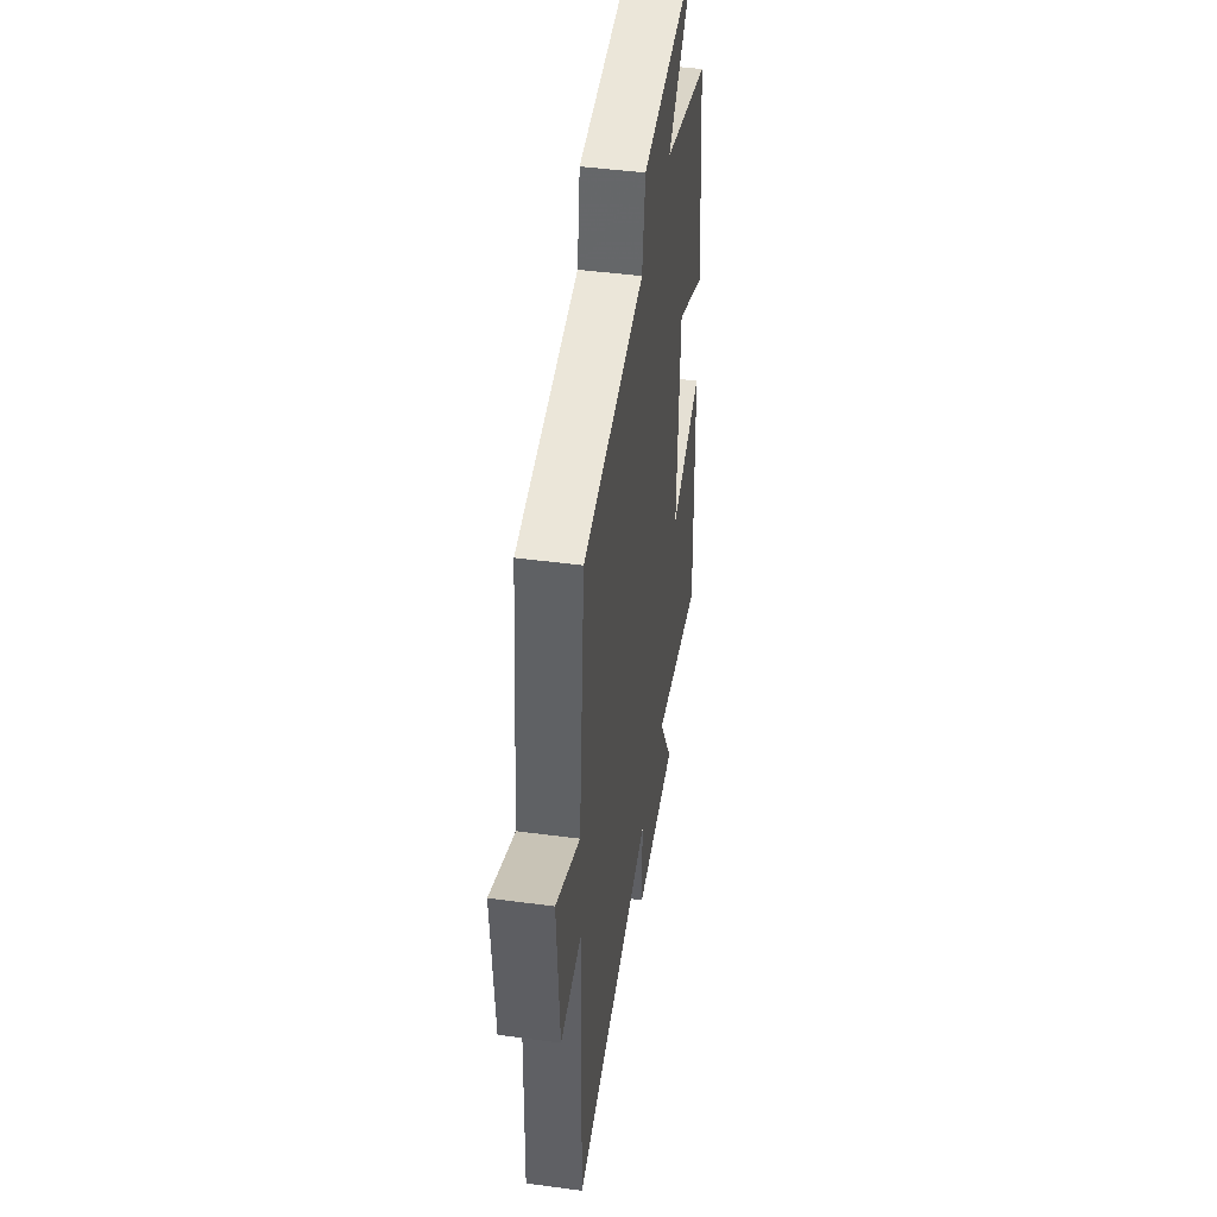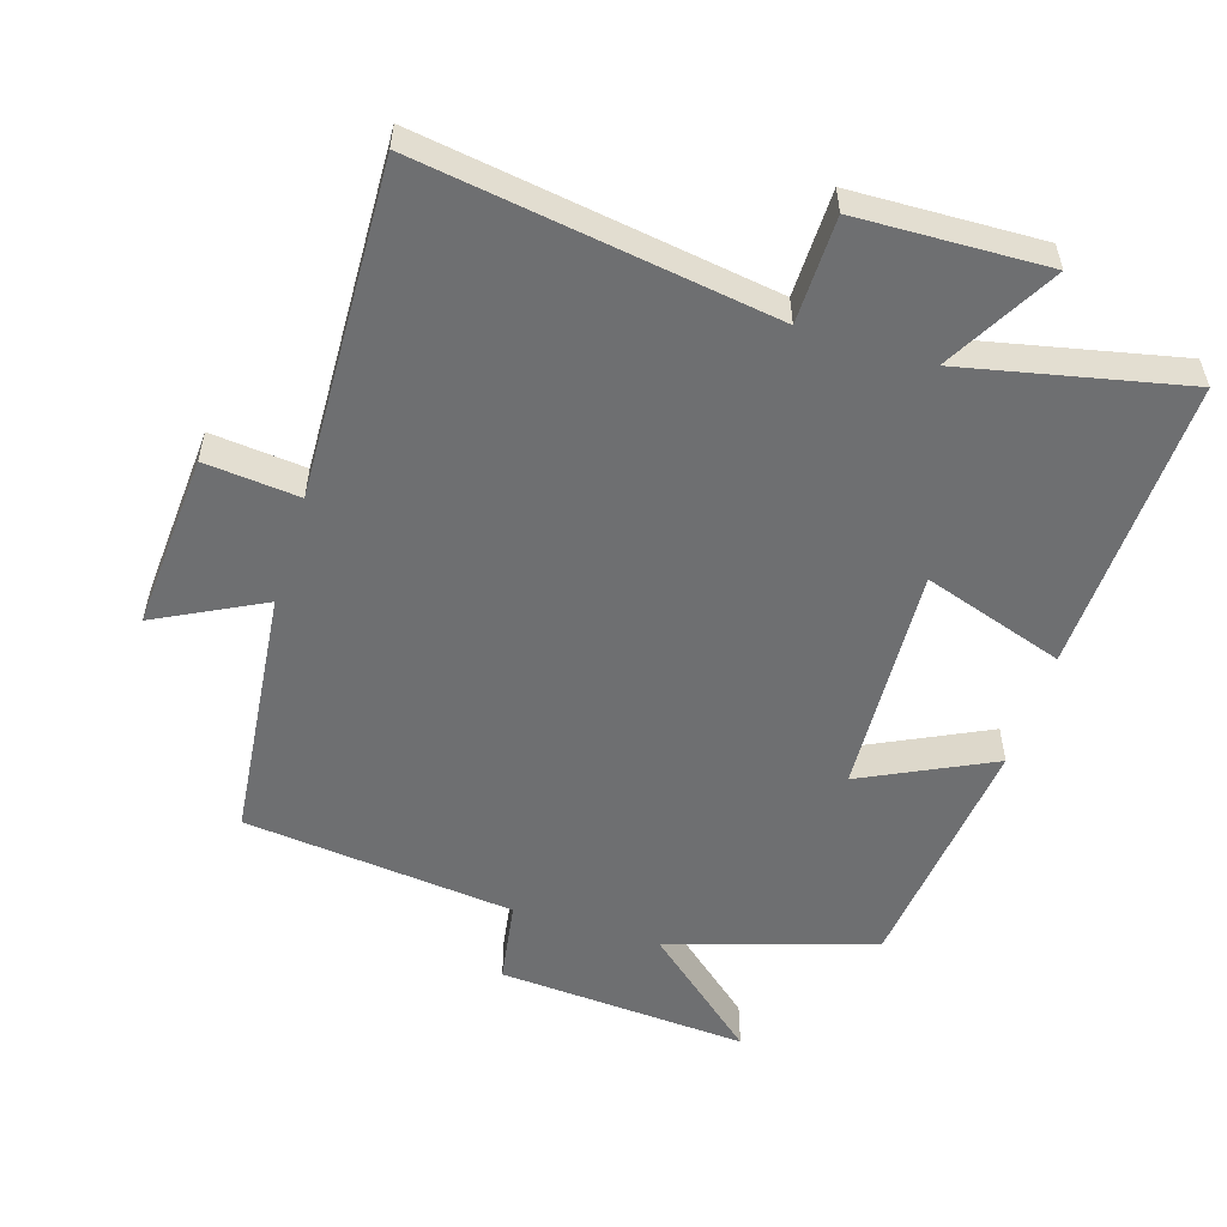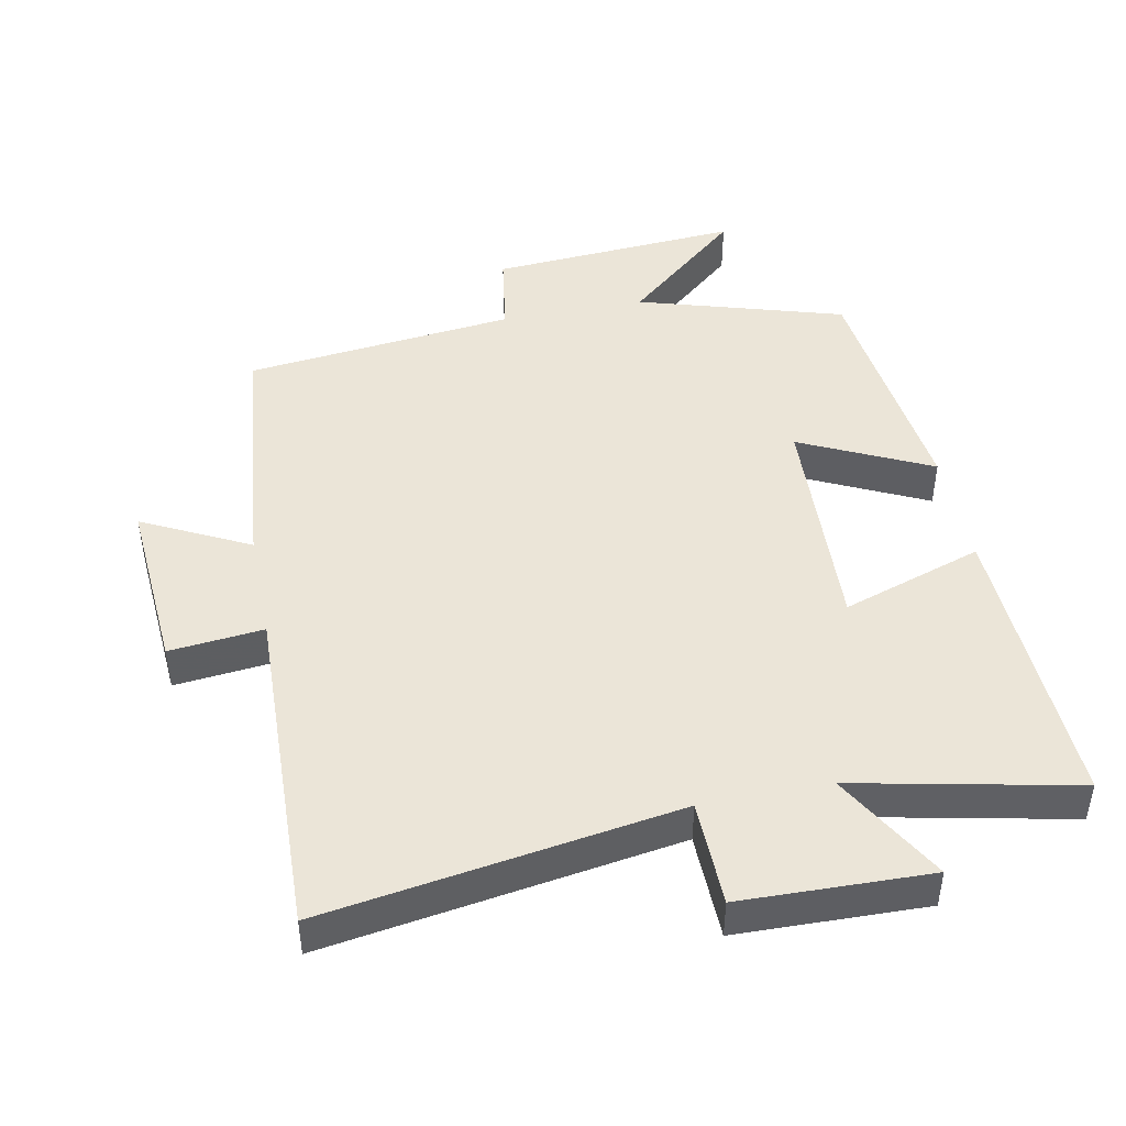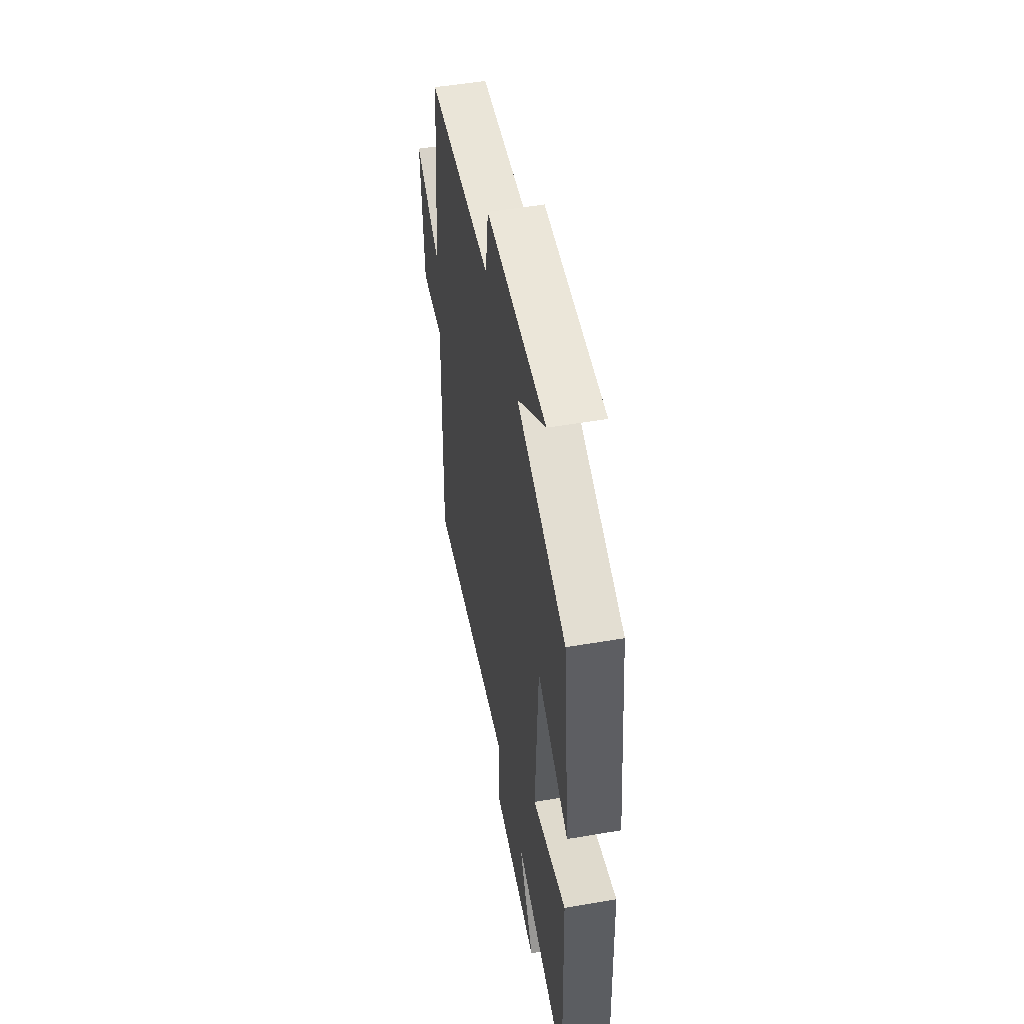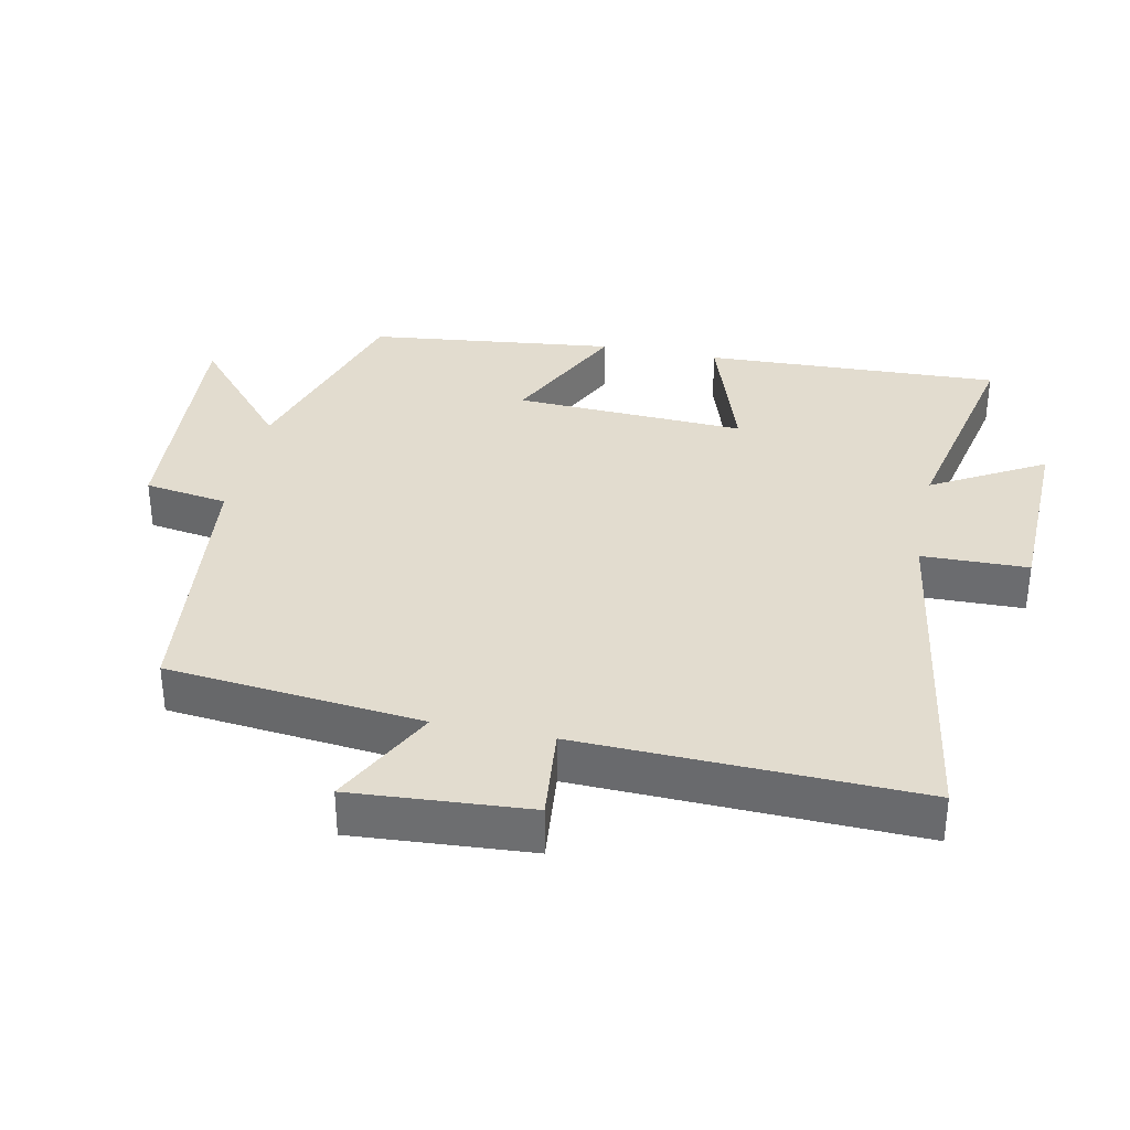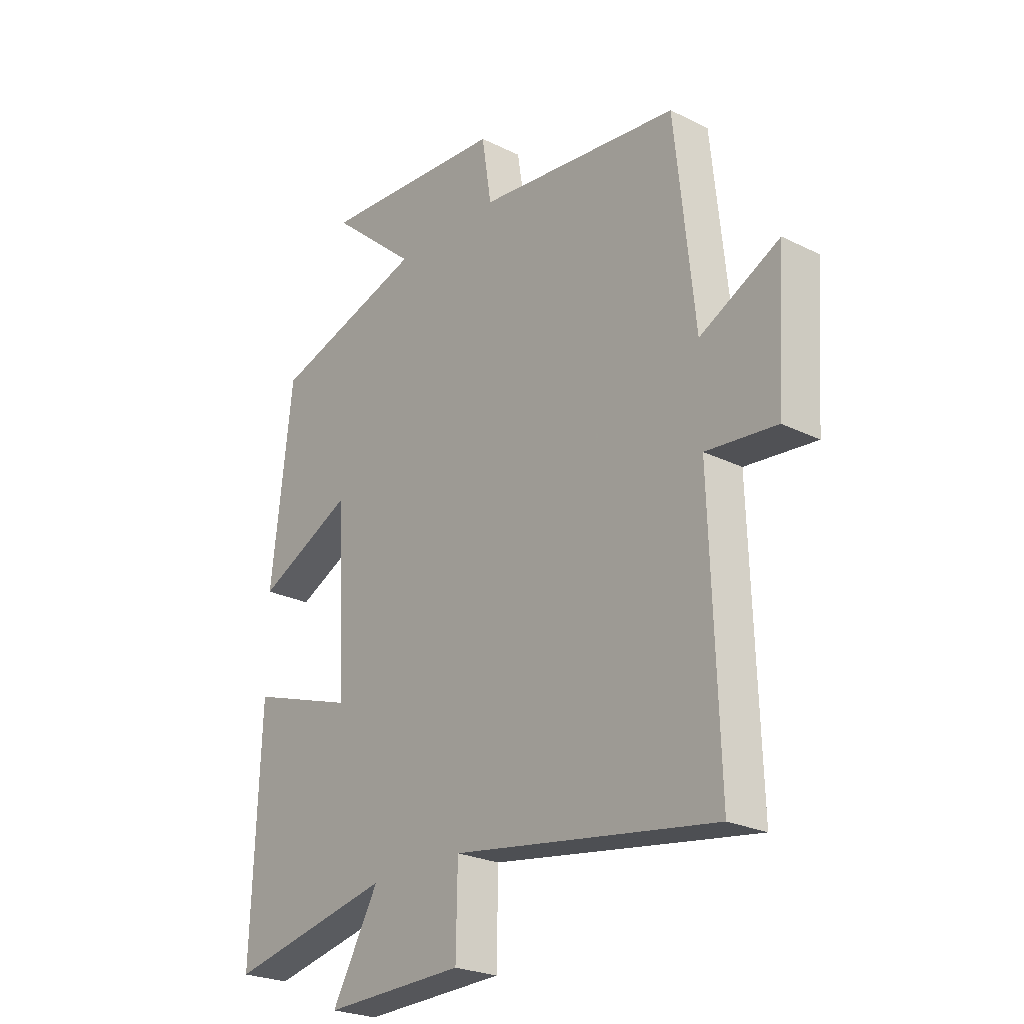
<metadata>
{"format":"obj","ext":"obj","renderer":"f3d","projection":"perspective","resolution":1024,"background":"white","views":[{"elev":45.7,"azim":98.7,"up":"+Z"},{"elev":-54.6,"azim":162.8,"up":"+Y"},{"elev":45.6,"azim":168.7,"up":"+Y"},{"elev":51.8,"azim":-100.5,"up":"+Z"},{"elev":34.6,"azim":101.7,"up":"+Y"},{"elev":-24.6,"azim":50.9,"up":"+Z"}]}
</metadata>
<code>
v 0.461 0.07 0.455
v 0.5 0.07 0.08
v 0.657 0.07 0.16
v 0.639 0.07 -0.1
v 0.5 0.07 -0.086
v 0.516 0.07 -0.58
v -0.003 0.07 -0.5
v -0.006 0.07 -0.656
v -0.284 0.07 -0.664
v -0.191 0.07 -0.5
v -0.517 0.07 -0.569
v -0.5 0.07 -0.133
v -0.292 0.07 -0.202
v -0.308 0.07 0.138
v -0.5 0.07 0.045
v -0.458 0.07 0.408
v -0.155 0.07 0.5
v -0.328 0.07 0.649
v 0.042 0.07 0.623
v 0.061 0.07 0.5
v 0.461 0 0.455
v 0.5 0 0.08
v 0.657 0 0.16
v 0.639 0 -0.1
v 0.5 0 -0.086
v 0.516 0 -0.58
v -0.003 0 -0.5
v -0.006 0 -0.656
v -0.284 0 -0.664
v -0.191 0 -0.5
v -0.517 0 -0.569
v -0.5 0 -0.133
v -0.292 0 -0.202
v -0.308 0 0.138
v -0.5 0 0.045
v -0.458 0 0.408
v -0.155 0 0.5
v -0.328 0 0.649
v 0.042 0 0.623
v 0.061 0 0.5
f 17 18 19 20
f 16 17 20
f 15 16 20
f 14 15 20
f 20 1 2
f 14 20 2
f 13 14 2
f 10 11 12 13
f 10 13 2
f 7 8 9 10
f 7 10 2 3
f 5 6 7
f 5 7 3
f 3 4 5
f 40 39 38 37
f 40 37 36
f 40 36 35
f 40 35 34
f 22 21 40
f 22 40 34
f 22 34 33
f 33 32 31 30
f 22 33 30
f 30 29 28 27
f 23 22 30 27
f 27 26 25
f 23 27 25
f 25 24 23
f 1 21 22 2
f 2 22 23 3
f 3 23 24 4
f 4 24 25 5
f 5 25 26 6
f 6 26 27 7
f 7 27 28 8
f 8 28 29 9
f 9 29 30 10
f 10 30 31 11
f 11 31 32 12
f 12 32 33 13
f 13 33 34 14
f 14 34 35 15
f 15 35 36 16
f 16 36 37 17
f 17 37 38 18
f 18 38 39 19
f 19 39 40 20
f 20 40 21 1

</code>
